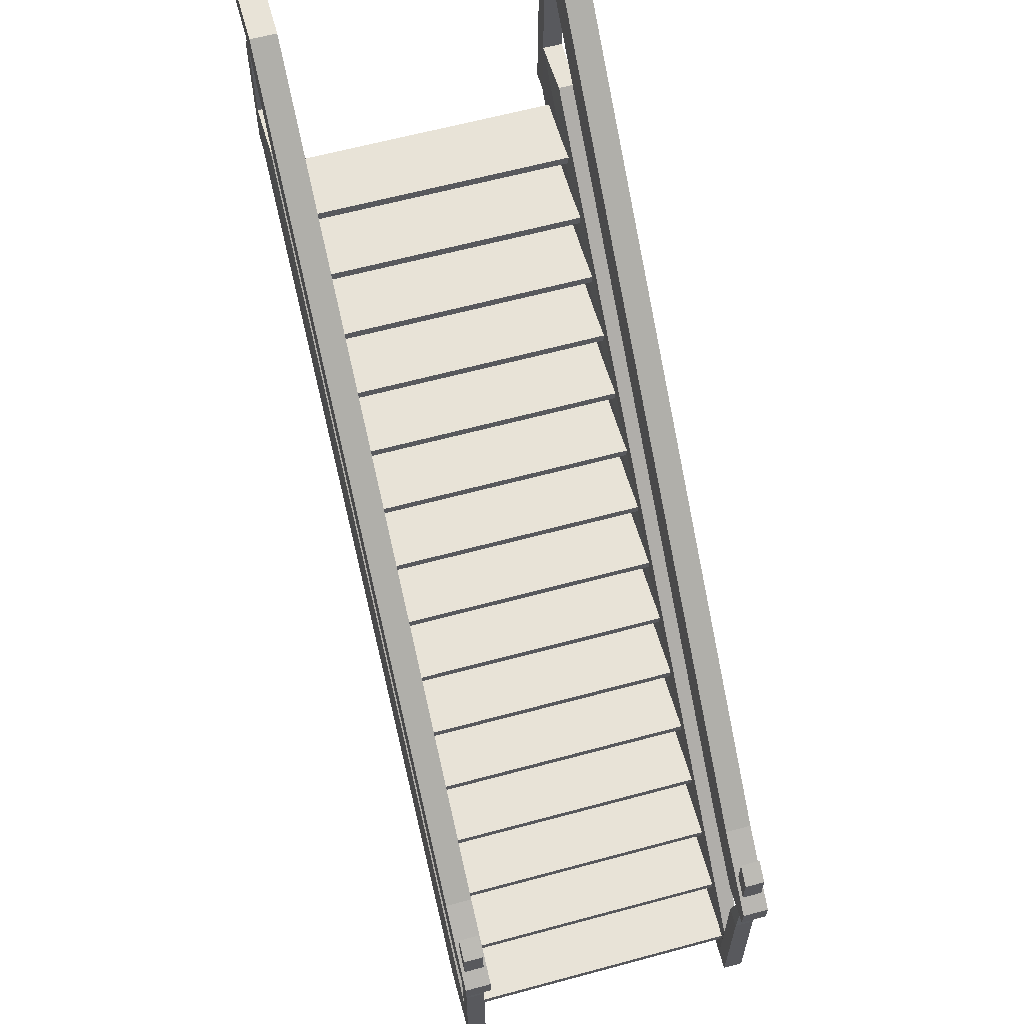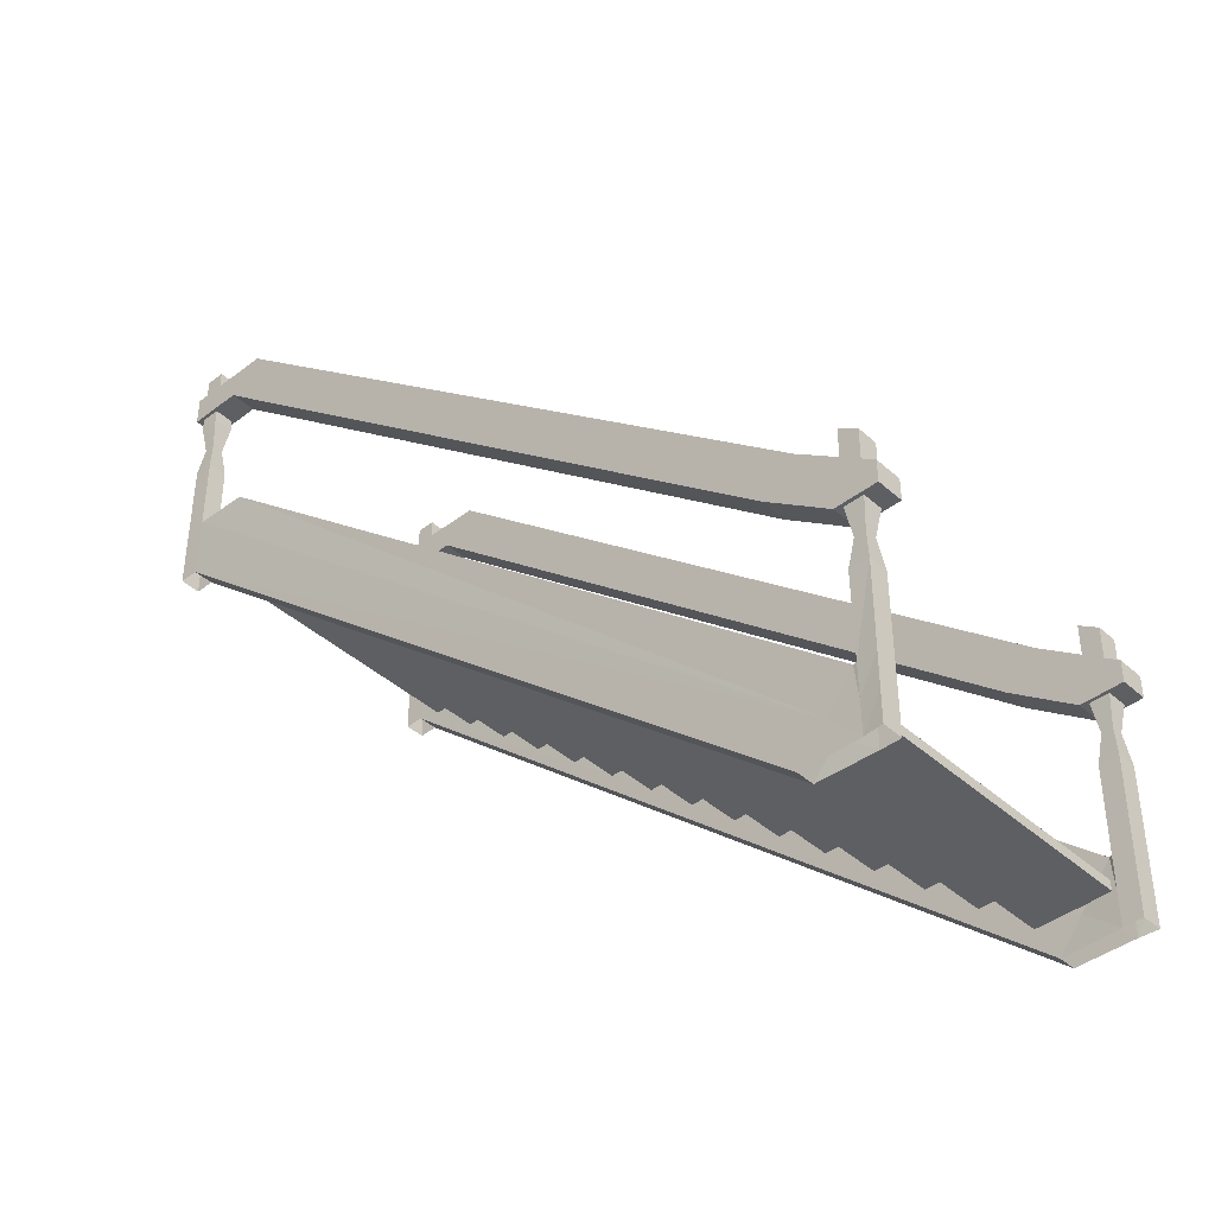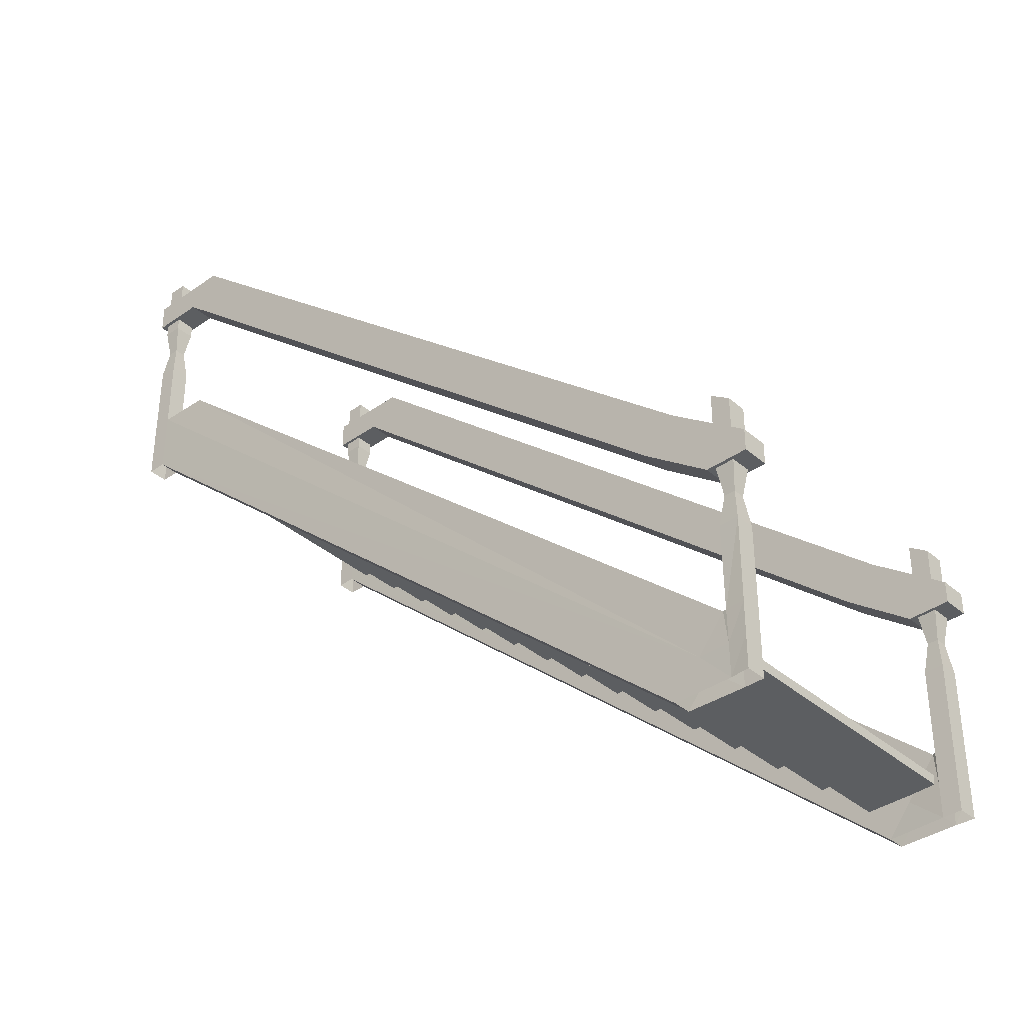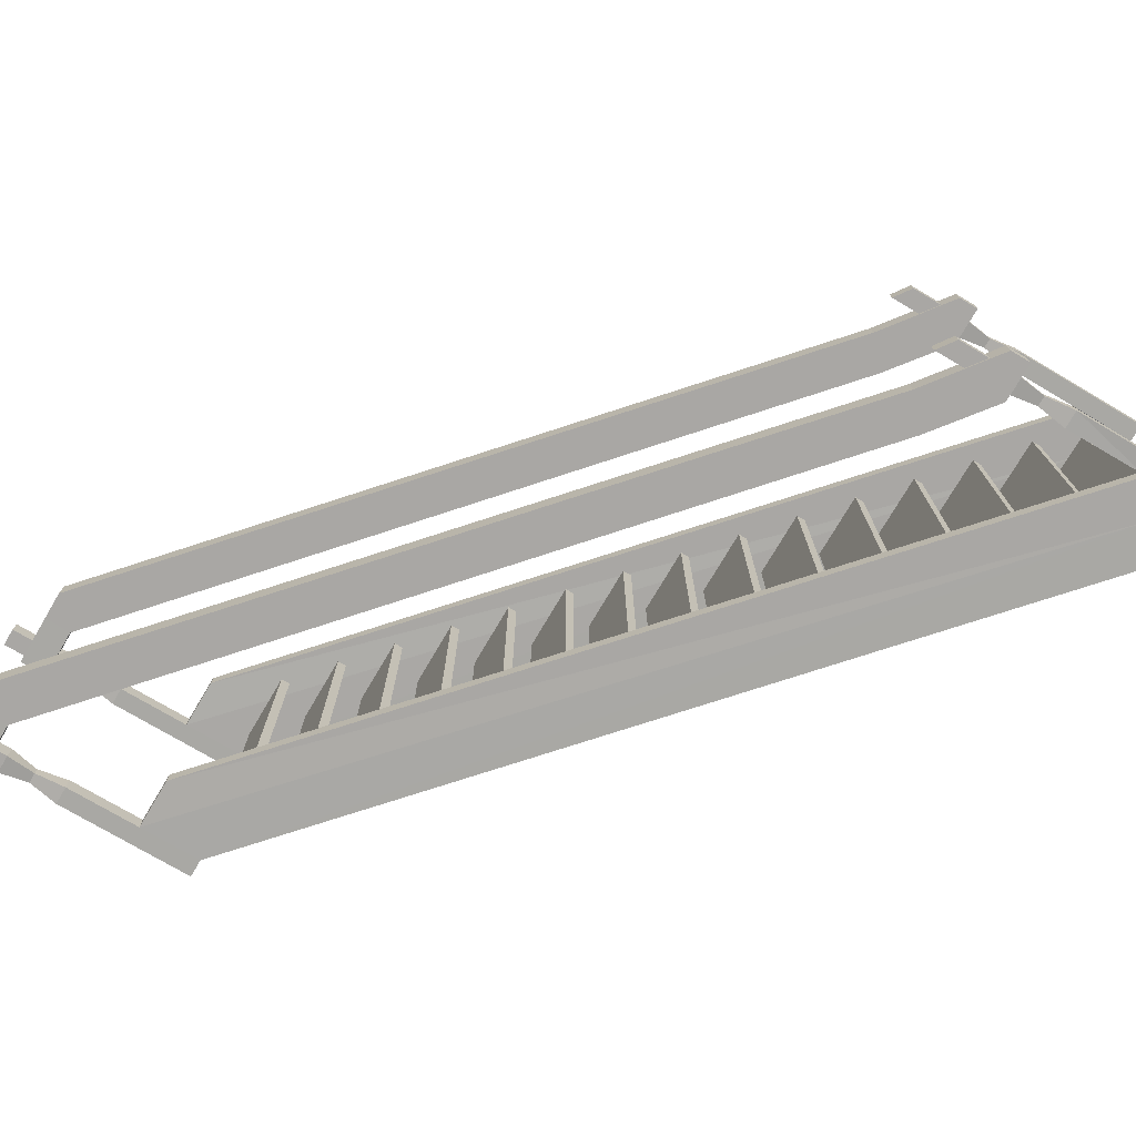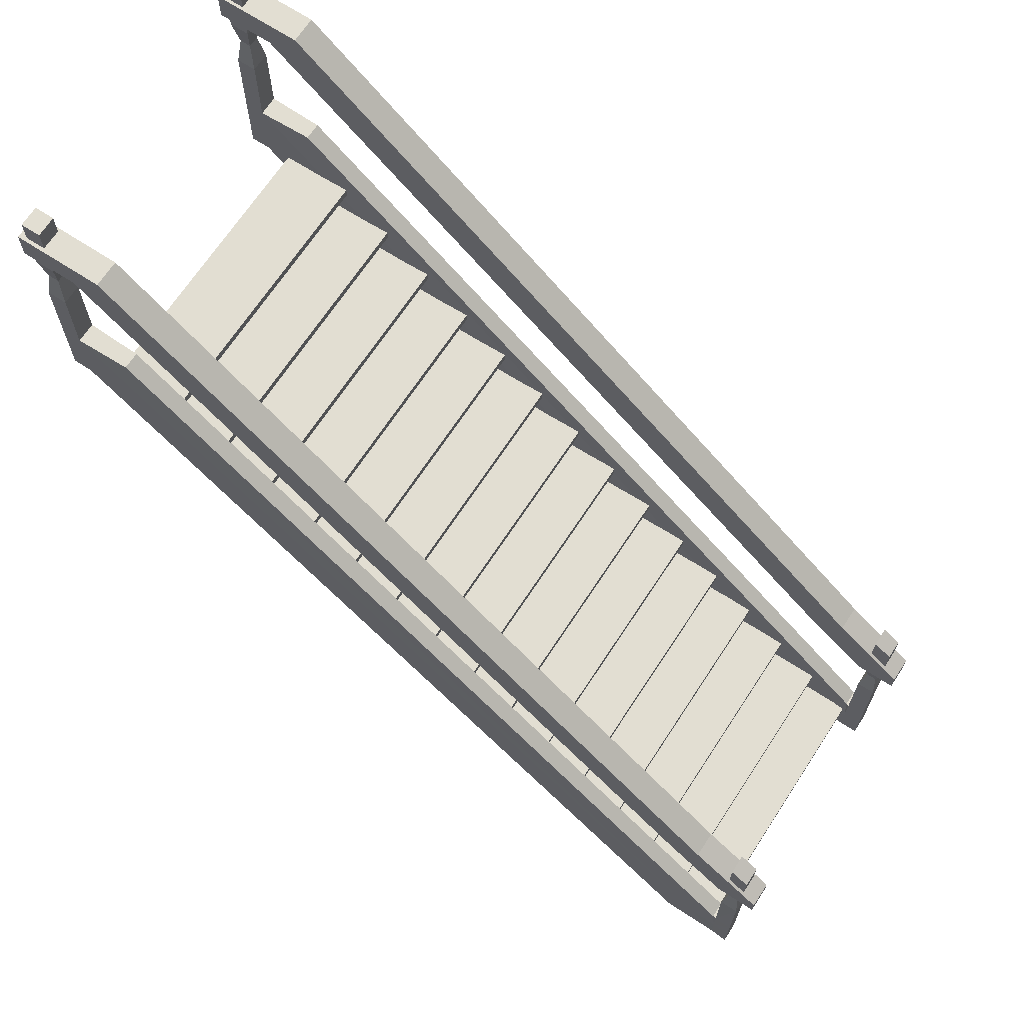
<metadata>
{"format":"obj","ext":"obj","renderer":"f3d","projection":"perspective","resolution":1024,"background":"white","views":[{"elev":62.0,"azim":-105.4,"up":"+Y"},{"elev":-41.7,"azim":-137.1,"up":"+Y"},{"elev":-37.3,"azim":-137.7,"up":"+Y"},{"elev":-74.8,"azim":-120.6,"up":"+Z"},{"elev":68.0,"azim":-146.8,"up":"+Y"}]}
</metadata>
<code>
v 0.4043 0.4364 -0.06153
v 0.4043 0.4909 -0.06153
v 0.8052 0.4364 -0.06153
v 0.8052 0.4909 -0.06153
v 0.3324 1.637 0.01838
v 0.5144 1.478 0.01838
v 0.3324 1.637 -0.1318
v 0.5069 1.624 -0.1318
v 0.5144 1.478 -0.1318
v 0.6737 0.6722 -0.06153
v 0.6737 0.7267 -0.06153
v 1.075 0.6722 -0.06153
v 1.075 0.7267 -0.06153
v 0.943 0.908 -0.06153
v 0.943 0.9625 -0.06153
v 1.344 0.908 -0.06153
v 1.344 0.9625 -0.06153
v 1.212 1.144 -0.06153
v 1.212 1.198 -0.06153
v 1.613 1.144 -0.06153
v 1.613 1.198 -0.06153
v 1.482 1.38 -0.06153
v 1.482 1.434 -0.06153
v 1.883 1.38 -0.06153
v 1.883 1.434 -0.06153
v 1.751 1.616 -0.06153
v 1.751 1.67 -0.06153
v 2.152 1.616 -0.06153
v 2.152 1.67 -0.06153
v 2.021 1.851 -0.06153
v 2.021 1.906 -0.06153
v 2.422 1.851 -0.06153
v 2.422 1.906 -0.06153
v 2.29 2.087 -0.06153
v 2.29 2.142 -0.06153
v 2.691 2.087 -0.06153
v 2.691 2.142 -0.06153
v 2.559 2.323 -0.06153
v 2.559 2.378 -0.06153
v 2.96 2.323 -0.06153
v 2.96 2.378 -0.06153
v 2.829 2.559 -0.06153
v 2.829 2.613 -0.06153
v 3.23 2.559 -0.06153
v 3.23 2.613 -0.06153
v 3.098 2.795 -0.06153
v 3.098 2.849 -0.06153
v 3.499 2.795 -0.06153
v 3.499 2.849 -0.06153
v 3.368 3.031 -0.06153
v 3.368 3.085 -0.06153
v 3.768 3.031 -0.06153
v 3.768 3.085 -0.06153
v 3.637 3.266 -0.06153
v 3.637 3.321 -0.06153
v 4.038 3.266 -0.06153
v 4.038 3.321 -0.06153
v 0.1081 1.65 -0
v 0 1.574 0
v 0 0 0
v 0.1081 1.65 -0.1138
v 0.1081 0 -0.1138
v -0 1.574 -0.1138
v -0 0 -0.1138
v 0.1081 1.199 -0.1138
v -0 1.199 -0.1138
v 0.1081 1.199 -0
v 0 1.199 0
v -0 0.8525 -0.002203
v 0.1081 0.8525 -0.002203
v 0.1081 0.8525 -0.1116
v -0 0.8525 -0.1116
v 0.08466 1.03 -0.02529
v 0.02344 1.03 -0.02529
v 0.02344 1.03 -0.08847
v 0.08466 1.03 -0.08847
v 0.1035 0 -0.008324
v 0.1258 0.3712 -0.008324
v 0.4275 0.001073 -0.008324
v 0.1258 0.3712 -0.1047
v 0.4275 0.001073 -0.1047
v 0.1349 0.2005 -0.06153
v 0.1349 0.255 -0.06153
v 0.5358 0.2005 -0.06153
v 0.5358 0.255 -0.06153
v -0.0894 1.195 0.01838
v -0.0894 1.318 0.01838
v 0.1471 1.195 0.01838
v 0.2843 1.463 -0.1917
v -0.0894 1.195 -0.1318
v -0.0894 1.318 -0.1318
v 0.1471 1.195 -0.1318
v 0.5069 1.624 0.01838
v 4.557 5.085 -0.000599
v 4.557 3.539 -0.000599
v 4.448 5.085 -0.000599
v 4.448 3.539 -0.000599
v 4.557 5.085 -0.1151
v 4.557 3.539 -0.1151
v 4.448 5.085 -0.1151
v 4.448 3.539 -0.1151
v 4.557 4.704 -0.1151
v 4.448 4.704 -0.1151
v 4.557 4.704 -0.000599
v 4.448 4.704 -0.000599
v 4.448 4.356 -0.002816
v 4.557 4.356 -0.002816
v 4.557 4.356 -0.1129
v 4.448 4.356 -0.1129
v 4.534 4.534 -0.02605
v 4.472 4.534 -0.02605
v 4.472 4.534 -0.08963
v 4.534 4.534 -0.08963
v 4.278 4.95 0.01838
v 4.104 4.95 0.01838
v 4.286 4.78 0.01838
v 4.597 4.95 0.0187
v 4.597 4.78 0.0187
v 4.278 4.95 -0.1318
v 4.104 4.95 -0.1318
v 4.286 4.78 -0.1318
v 4.597 4.95 -0.1322
v 4.597 4.78 -0.1322
v 4.448 3.91 -0.001607
v 4.145 3.909 -0.008324
v 4.448 3.91 -0.1141
v 4.145 3.909 -0.1047
v 3.906 3.502 -0.06153
v 3.906 3.557 -0.06153
v 4.307 3.502 -0.06153
v 4.307 3.557 -0.06153
v 0.1081 0.3719 -0.1128
v -0 0.3719 -0.000961
v -0 0.3719 -0.1128
v 0.1055 0.3719 -0.005654
v -0 0.186 -0.000481
v -0 0.186 -0.1133
v 0.1045 0.186 -0.006989
v 0.2767 0.1861 -0.008324
v 0.2948 0.1639 -0.1047
v 0.1081 0.1778 -0.1133
v 4.557 3.91 -0.1141
v 4.557 3.91 -0.001607
v 0.4043 0.4364 -1.751
v 0.4043 0.4909 -1.751
v 0.8052 0.4364 -1.751
v 0.8052 0.4909 -1.751
v 0.3324 1.637 -1.831
v 0.5144 1.478 -1.831
v 0.3324 1.637 -1.68
v 0.5069 1.624 -1.68
v 0.5144 1.478 -1.68
v 0.6737 0.6722 -1.751
v 0.6737 0.7267 -1.751
v 1.075 0.6722 -1.751
v 1.075 0.7267 -1.751
v 0.943 0.908 -1.751
v 0.943 0.9625 -1.751
v 1.344 0.908 -1.751
v 1.344 0.9625 -1.751
v 1.212 1.144 -1.751
v 1.212 1.198 -1.751
v 1.613 1.144 -1.751
v 1.613 1.198 -1.751
v 1.482 1.38 -1.751
v 1.482 1.434 -1.751
v 1.883 1.38 -1.751
v 1.883 1.434 -1.751
v 1.751 1.616 -1.751
v 1.751 1.67 -1.751
v 2.152 1.616 -1.751
v 2.152 1.67 -1.751
v 2.021 1.851 -1.751
v 2.021 1.906 -1.751
v 2.422 1.851 -1.751
v 2.422 1.906 -1.751
v 2.29 2.087 -1.751
v 2.29 2.142 -1.751
v 2.691 2.087 -1.751
v 2.691 2.142 -1.751
v 2.559 2.323 -1.751
v 2.559 2.378 -1.751
v 2.96 2.323 -1.751
v 2.96 2.378 -1.751
v 2.829 2.559 -1.751
v 2.829 2.613 -1.751
v 3.23 2.559 -1.751
v 3.23 2.613 -1.751
v 3.098 2.795 -1.751
v 3.098 2.849 -1.751
v 3.499 2.795 -1.751
v 3.499 2.849 -1.751
v 3.368 3.031 -1.751
v 3.368 3.085 -1.751
v 3.768 3.031 -1.751
v 3.768 3.085 -1.751
v 3.637 3.266 -1.751
v 3.637 3.321 -1.751
v 4.038 3.266 -1.751
v 4.038 3.321 -1.751
v 0.1081 1.65 -1.812
v -0 1.574 -1.812
v -0 0 -1.812
v 0.1081 1.65 -1.698
v 0.1081 0 -1.698
v -0 1.574 -1.698
v -0 0 -1.698
v 0.1081 1.199 -1.698
v -0 1.199 -1.698
v 0.1081 1.199 -1.812
v -0 1.199 -1.812
v -0 0.8525 -1.81
v 0.1081 0.8525 -1.81
v 0.1081 0.8525 -1.701
v -0 0.8525 -1.701
v 0.08466 1.03 -1.787
v 0.02344 1.03 -1.787
v 0.02344 1.03 -1.724
v 0.08466 1.03 -1.724
v 0.1035 0 -1.804
v 0.1258 0.3712 -1.804
v 0.4275 0.001073 -1.804
v 0.1258 0.3712 -1.708
v 0.4275 0.001073 -1.708
v 0.1349 0.2005 -1.751
v 0.1349 0.255 -1.751
v 0.5358 0.2005 -1.751
v 0.5358 0.255 -1.751
v -0.0894 1.195 -1.831
v -0.0894 1.318 -1.831
v 0.1471 1.195 -1.831
v 0.2843 1.463 -1.621
v -0.0894 1.195 -1.68
v -0.0894 1.318 -1.68
v 0.1471 1.195 -1.68
v 0.5069 1.624 -1.831
v 4.557 5.085 -1.812
v 4.557 3.539 -1.812
v 4.448 5.085 -1.812
v 4.448 3.539 -1.812
v 4.557 5.085 -1.697
v 4.557 3.539 -1.697
v 4.448 5.085 -1.697
v 4.448 3.539 -1.697
v 4.557 4.704 -1.697
v 4.448 4.704 -1.697
v 4.557 4.704 -1.812
v 4.448 4.704 -1.812
v 4.448 4.356 -1.809
v 4.557 4.356 -1.809
v 4.557 4.356 -1.699
v 4.448 4.356 -1.699
v 4.534 4.534 -1.786
v 4.472 4.534 -1.786
v 4.472 4.534 -1.723
v 4.534 4.534 -1.723
v 4.278 4.95 -1.831
v 4.104 4.95 -1.831
v 4.286 4.78 -1.831
v 4.597 4.95 -1.831
v 4.597 4.78 -1.831
v 4.278 4.95 -1.68
v 4.104 4.95 -1.68
v 4.286 4.78 -1.68
v 4.597 4.95 -1.68
v 4.597 4.78 -1.68
v 4.448 3.91 -1.811
v 4.145 3.909 -1.804
v 4.448 3.91 -1.698
v 4.145 3.909 -1.708
v 3.906 3.502 -1.751
v 3.906 3.557 -1.751
v 4.307 3.502 -1.751
v 4.307 3.557 -1.751
v 0.1081 0.3719 -1.699
v -0 0.3719 -1.811
v -0 0.3719 -1.699
v 0.1055 0.3719 -1.807
v -0 0.186 -1.812
v -0 0.186 -1.699
v 0.1045 0.186 -1.805
v 0.2767 0.1861 -1.804
v 0.2948 0.1639 -1.708
v 0.1081 0.1778 -1.699
v 4.557 3.91 -1.698
v 4.557 3.91 -1.811
f 154 13 156
f 1 145 144
f 144 3 1
f 146 4 3
f 158 17 160
f 10 154 153
f 153 12 10
f 155 13 12
f 162 21 164
f 14 158 157
f 157 16 14
f 159 17 16
f 166 25 168
f 18 162 161
f 161 20 18
f 163 21 20
f 170 29 172
f 22 166 165
f 165 24 22
f 167 25 24
f 174 33 176
f 26 170 169
f 169 28 26
f 171 29 28
f 178 37 180
f 30 174 173
f 173 32 30
f 175 33 32
f 182 41 184
f 34 178 177
f 177 36 34
f 179 37 36
f 186 45 188
f 38 182 181
f 181 40 38
f 183 41 40
f 190 49 192
f 42 186 185
f 185 44 42
f 187 45 44
f 194 53 196
f 46 190 189
f 189 48 46
f 191 49 48
f 198 57 200
f 50 194 193
f 193 52 50
f 195 53 52
f 9 116 6
f 97 81 101
f 226 85 228
f 54 198 197
f 197 56 54
f 199 57 56
f 101 140 126
f 120 5 115
f 93 115 5
f 61 67 65
f 59 66 68
f 63 65 66
f 67 59 68
f 135 69 133
f 75 69 74
f 74 70 73
f 66 76 75
f 69 134 133
f 72 132 134
f 70 76 73
f 73 65 67
f 72 76 71
f 74 67 68
f 75 68 66
f 71 135 132
f 63 58 61
f 272 131 274
f 82 226 225
f 225 84 82
f 227 85 84
f 87 90 86
f 86 92 88
f 93 88 6
f 86 5 87
f 6 92 9
f 87 7 91
f 90 7 8
f 92 8 9
f 98 104 102
f 96 103 105
f 100 102 103
f 94 105 104
f 107 124 143
f 109 111 112
f 106 110 111
f 103 113 112
f 106 126 124
f 109 142 126
f 110 108 113
f 104 113 102
f 112 108 109
f 111 104 105
f 112 105 103
f 108 143 142
f 100 94 98
f 120 8 7
f 121 122 123
f 115 119 120
f 118 122 117
f 118 121 123
f 117 119 114
f 125 139 124
f 127 78 125
f 128 272 271
f 271 130 128
f 273 131 130
f 117 116 118
f 116 93 6
f 8 121 9
f 124 127 125
f 97 139 79
f 137 132 141
f 133 137 136
f 77 136 60
f 135 80 132
f 138 78 135
f 136 64 60
f 139 77 79
f 138 133 136
f 127 140 80
f 80 141 132
f 64 141 62
f 140 62 141
f 142 95 99
f 126 99 101
f 97 126 101
f 143 97 95
f 259 152 149
f 224 240 244
f 283 244 269
f 148 263 258
f 236 258 257
f 210 204 208
f 209 202 211
f 208 206 209
f 210 202 201
f 278 212 213
f 217 215 218
f 216 212 217
f 219 209 218
f 277 212 276
f 275 215 277
f 219 213 216
f 210 219 216
f 214 218 215
f 210 217 211
f 211 218 209
f 278 214 275
f 201 206 204
f 233 230 229
f 235 229 231
f 231 236 149
f 229 148 236
f 235 149 152
f 234 148 230
f 233 150 234
f 235 151 233
f 247 241 245
f 246 239 248
f 245 243 246
f 248 237 247
f 267 250 286
f 254 252 255
f 253 249 254
f 256 246 255
f 269 249 267
f 285 252 269
f 256 250 253
f 245 253 247
f 251 255 252
f 247 254 248
f 248 255 246
f 286 251 285
f 237 243 241
f 263 151 262
f 264 265 262
f 258 262 257
f 265 261 260
f 261 264 259
f 262 260 257
f 282 268 267
f 221 270 268
f 259 260 261
f 236 259 149
f 151 264 262
f 267 270 269
f 240 282 267
f 280 275 277
f 280 276 279
f 220 279 281
f 278 223 221
f 221 281 278
f 203 280 279
f 282 220 281
f 276 281 279
f 270 283 269
f 284 223 275
f 207 284 280
f 205 283 284
f 238 285 242
f 242 269 244
f 244 267 240
f 240 286 238
f 145 4 147
f 154 11 13
f 1 2 145
f 144 146 3
f 146 147 4
f 158 15 17
f 10 11 154
f 153 155 12
f 155 156 13
f 162 19 21
f 14 15 158
f 157 159 16
f 159 160 17
f 166 23 25
f 18 19 162
f 161 163 20
f 163 164 21
f 170 27 29
f 22 23 166
f 165 167 24
f 167 168 25
f 174 31 33
f 26 27 170
f 169 171 28
f 171 172 29
f 178 35 37
f 30 31 174
f 173 175 32
f 175 176 33
f 182 39 41
f 34 35 178
f 177 179 36
f 179 180 37
f 186 43 45
f 38 39 182
f 181 183 40
f 183 184 41
f 190 47 49
f 42 43 186
f 185 187 44
f 187 188 45
f 194 51 53
f 46 47 190
f 189 191 48
f 191 192 49
f 198 55 57
f 50 51 194
f 193 195 52
f 195 196 53
f 9 121 116
f 97 79 81
f 226 83 85
f 54 55 198
f 197 199 56
f 199 200 57
f 101 81 140
f 120 7 5
f 93 114 115
f 61 58 67
f 59 63 66
f 63 61 65
f 67 58 59
f 135 70 69
f 75 72 69
f 74 69 70
f 66 65 76
f 69 72 134
f 72 71 132
f 70 71 76
f 73 76 65
f 72 75 76
f 74 73 67
f 75 74 68
f 71 70 135
f 63 59 58
f 272 129 131
f 82 83 226
f 225 227 84
f 227 228 85
f 87 91 90
f 86 90 92
f 93 86 88
f 86 93 5
f 6 88 92
f 87 5 7
f 90 91 7
f 92 90 8
f 98 94 104
f 96 100 103
f 100 98 102
f 94 96 105
f 107 106 124
f 109 106 111
f 106 107 110
f 103 102 113
f 106 109 126
f 109 108 142
f 110 107 108
f 104 110 113
f 112 113 108
f 111 110 104
f 112 111 105
f 108 107 143
f 100 96 94
f 120 119 8
f 121 119 122
f 115 114 119
f 118 123 122
f 118 116 121
f 117 122 119
f 125 78 139
f 127 80 78
f 128 129 272
f 271 273 130
f 273 274 131
f 117 114 116
f 116 114 93
f 8 119 121
f 124 126 127
f 97 124 139
f 137 134 132
f 133 134 137
f 77 138 136
f 135 78 80
f 138 139 78
f 136 137 64
f 139 138 77
f 138 135 133
f 127 126 140
f 80 140 141
f 64 137 141
f 140 81 62
f 142 143 95
f 126 142 99
f 97 124 126
f 143 124 97
f 259 264 152
f 224 222 240
f 283 224 244
f 148 150 263
f 236 148 258
f 210 201 204
f 209 206 202
f 208 204 206
f 210 211 202
f 278 276 212
f 217 212 215
f 216 213 212
f 219 208 209
f 277 215 212
f 275 214 215
f 219 214 213
f 210 208 219
f 214 219 218
f 210 216 217
f 211 217 218
f 278 213 214
f 201 202 206
f 233 234 230
f 235 233 229
f 231 229 236
f 229 230 148
f 235 231 149
f 234 150 148
f 233 151 150
f 235 152 151
f 247 237 241
f 246 243 239
f 245 241 243
f 248 239 237
f 267 249 250
f 254 249 252
f 253 250 249
f 256 245 246
f 269 252 249
f 285 251 252
f 256 251 250
f 245 256 253
f 251 256 255
f 247 253 254
f 248 254 255
f 286 250 251
f 237 239 243
f 263 150 151
f 264 266 265
f 258 263 262
f 265 266 261
f 261 266 264
f 262 265 260
f 282 221 268
f 221 223 270
f 259 257 260
f 236 257 259
f 151 152 264
f 267 268 270
f 240 222 282
f 280 284 275
f 280 277 276
f 220 203 279
f 278 275 223
f 221 282 281
f 203 207 280
f 282 222 220
f 276 278 281
f 270 223 283
f 284 283 223
f 207 205 284
f 205 224 283
f 238 286 285
f 242 285 269
f 244 269 267
f 240 267 286
f 145 2 4

</code>
